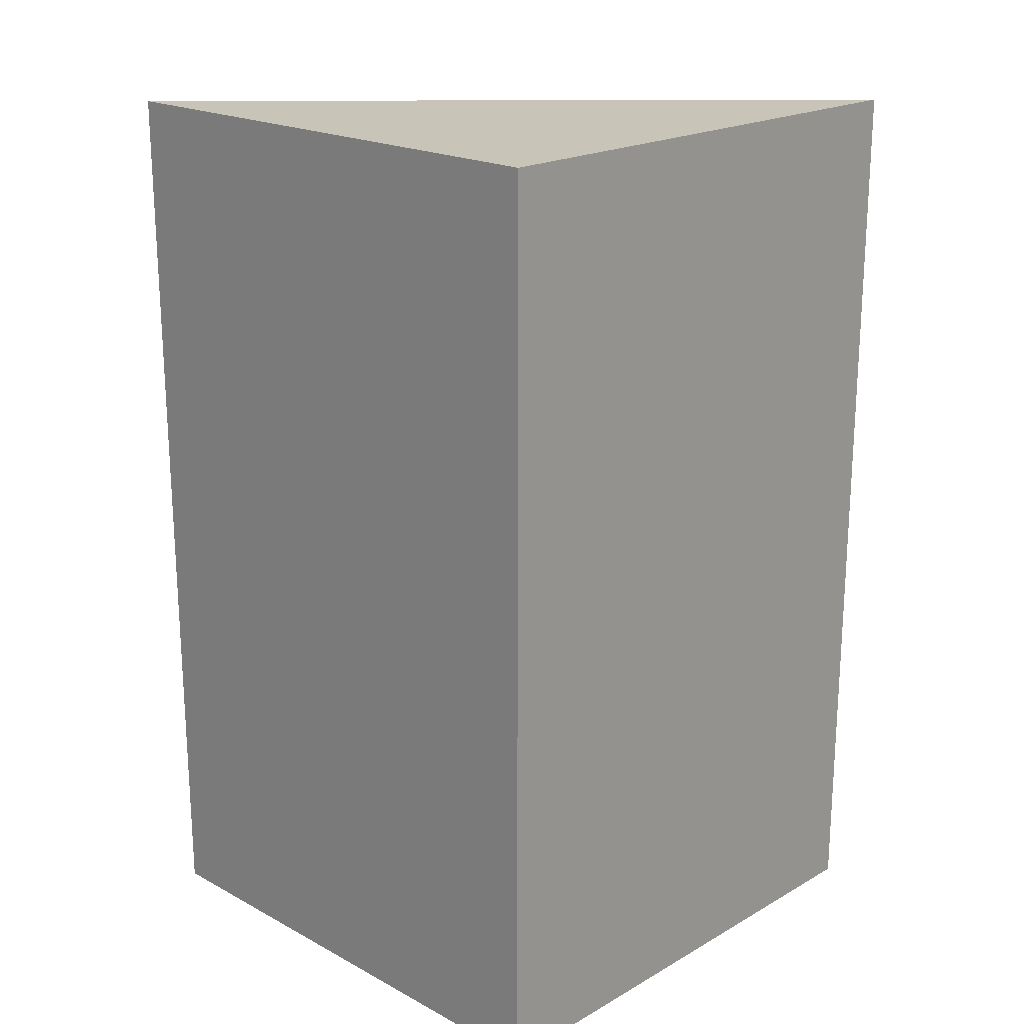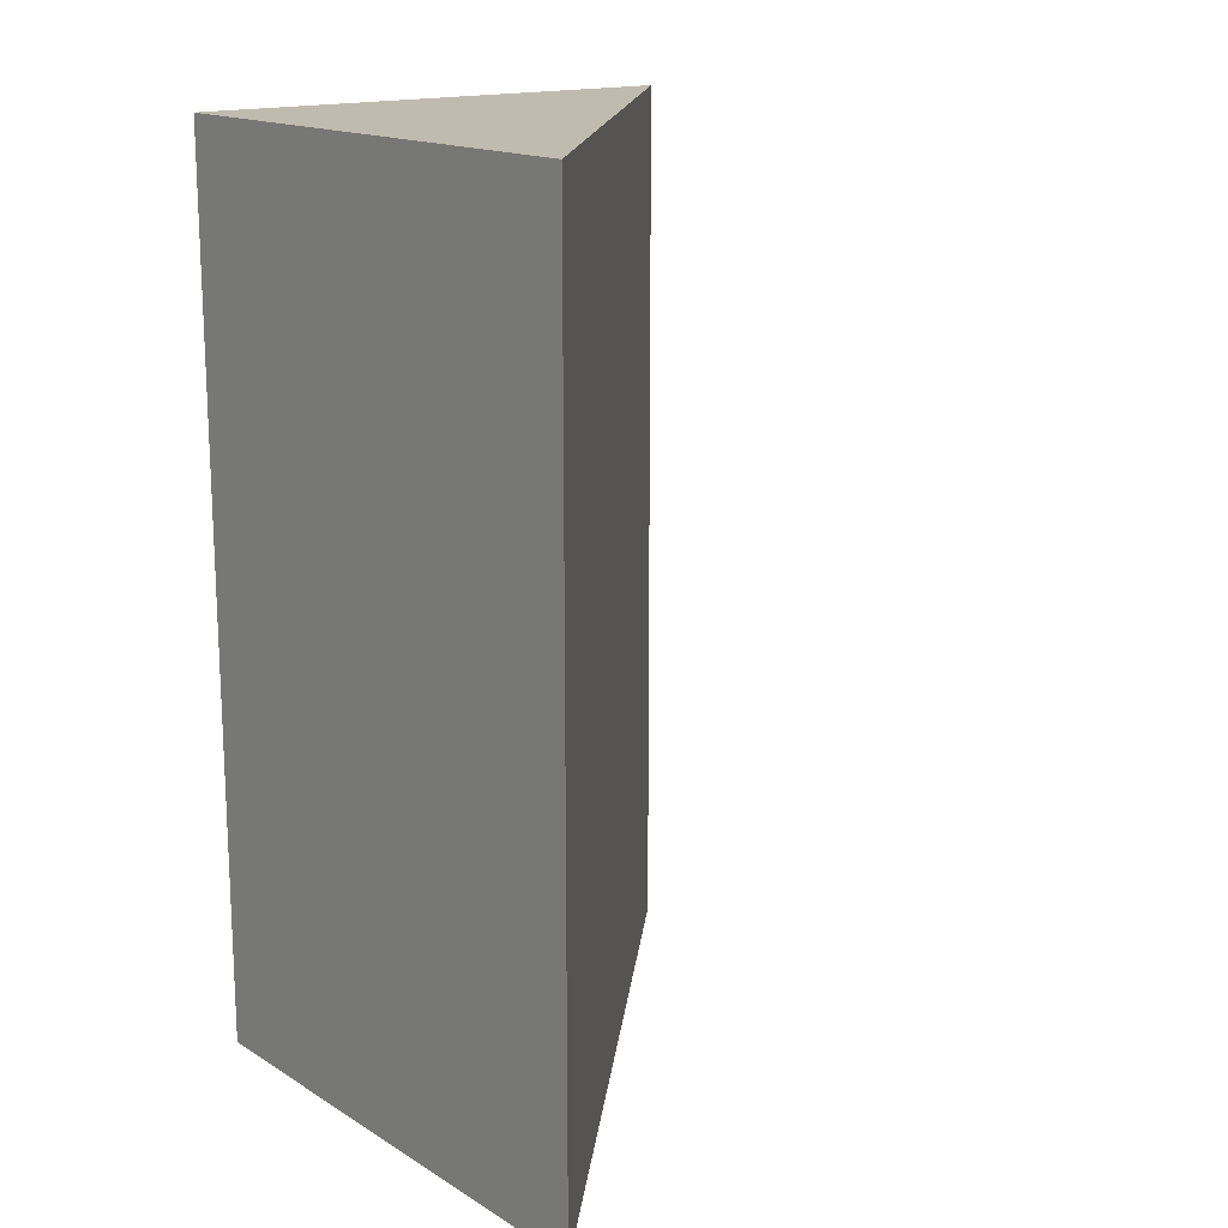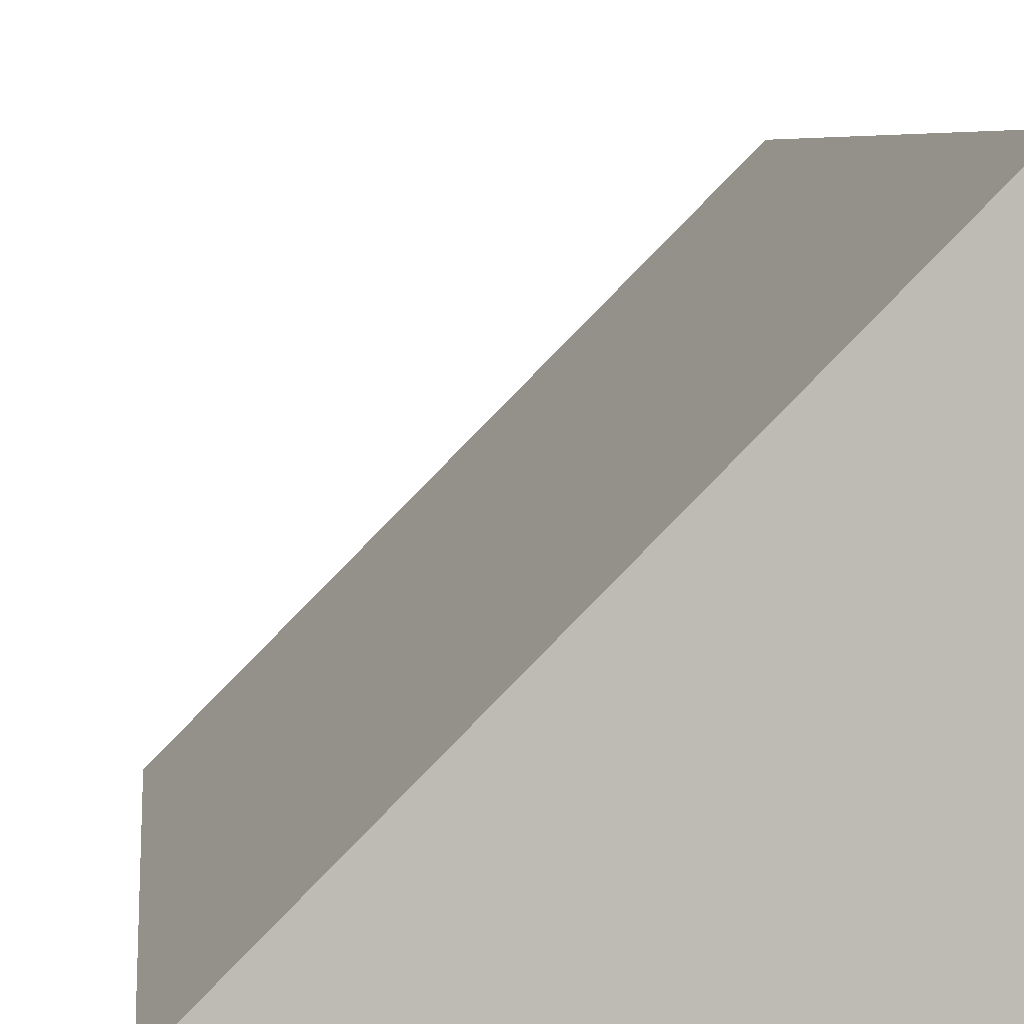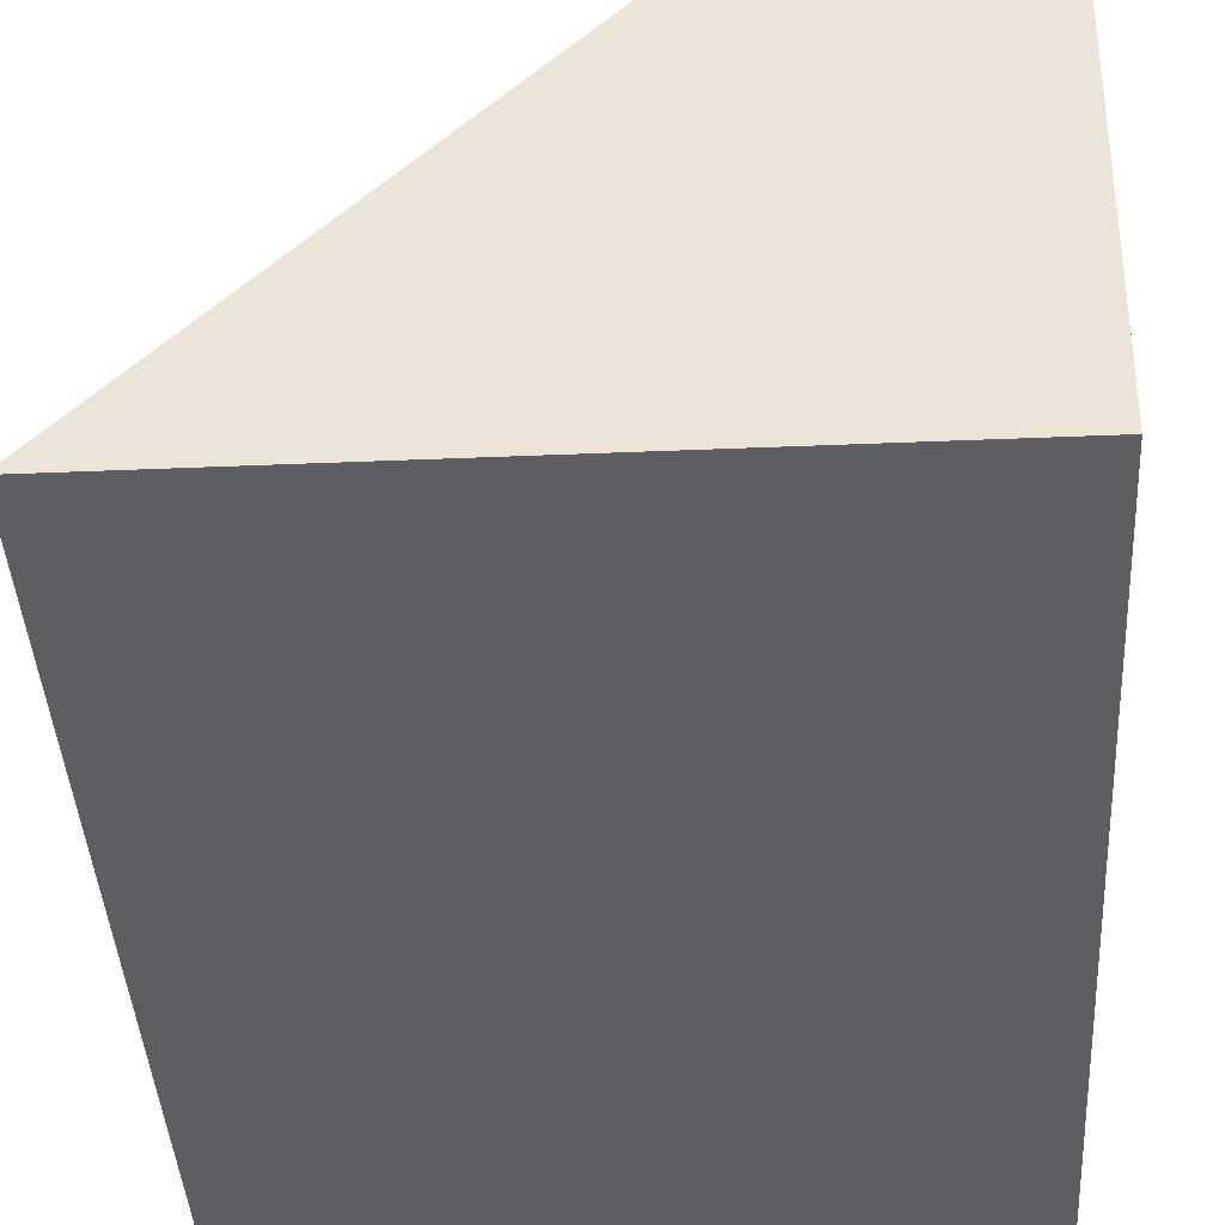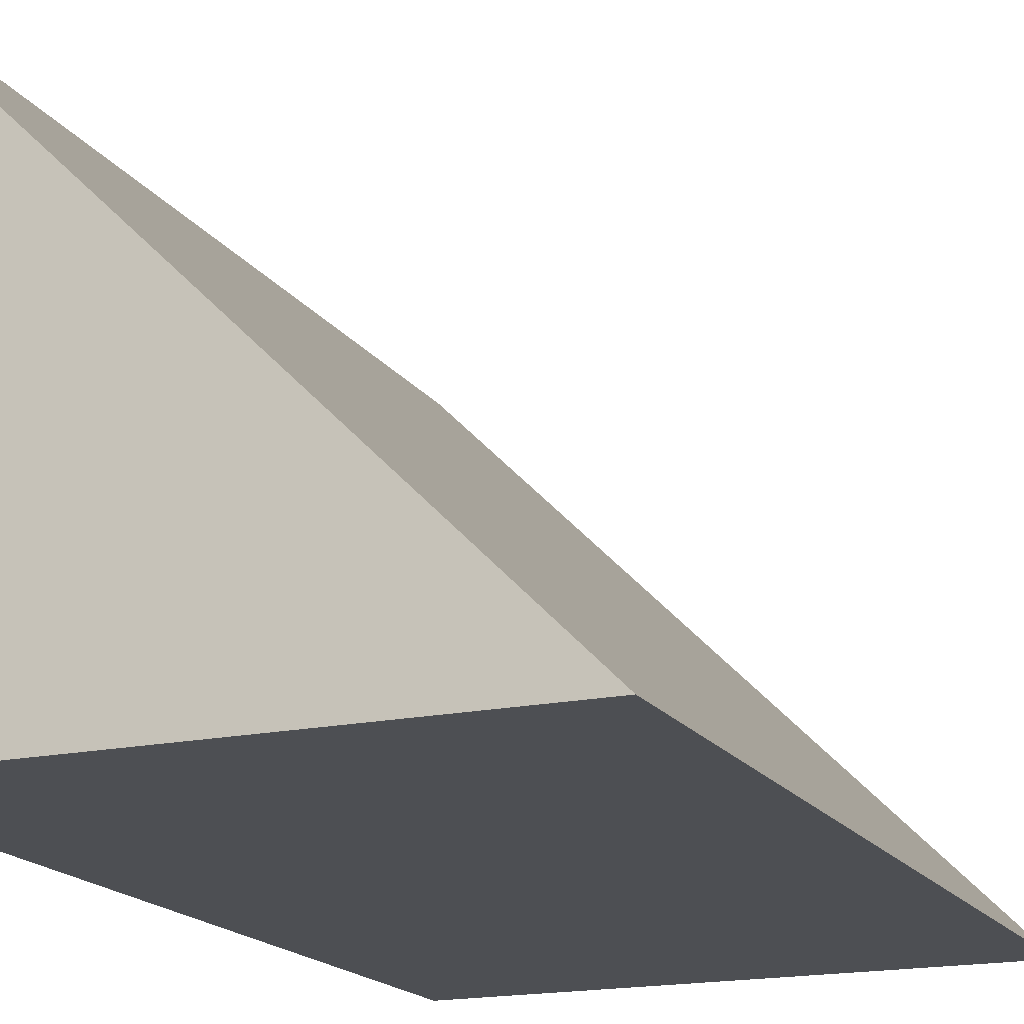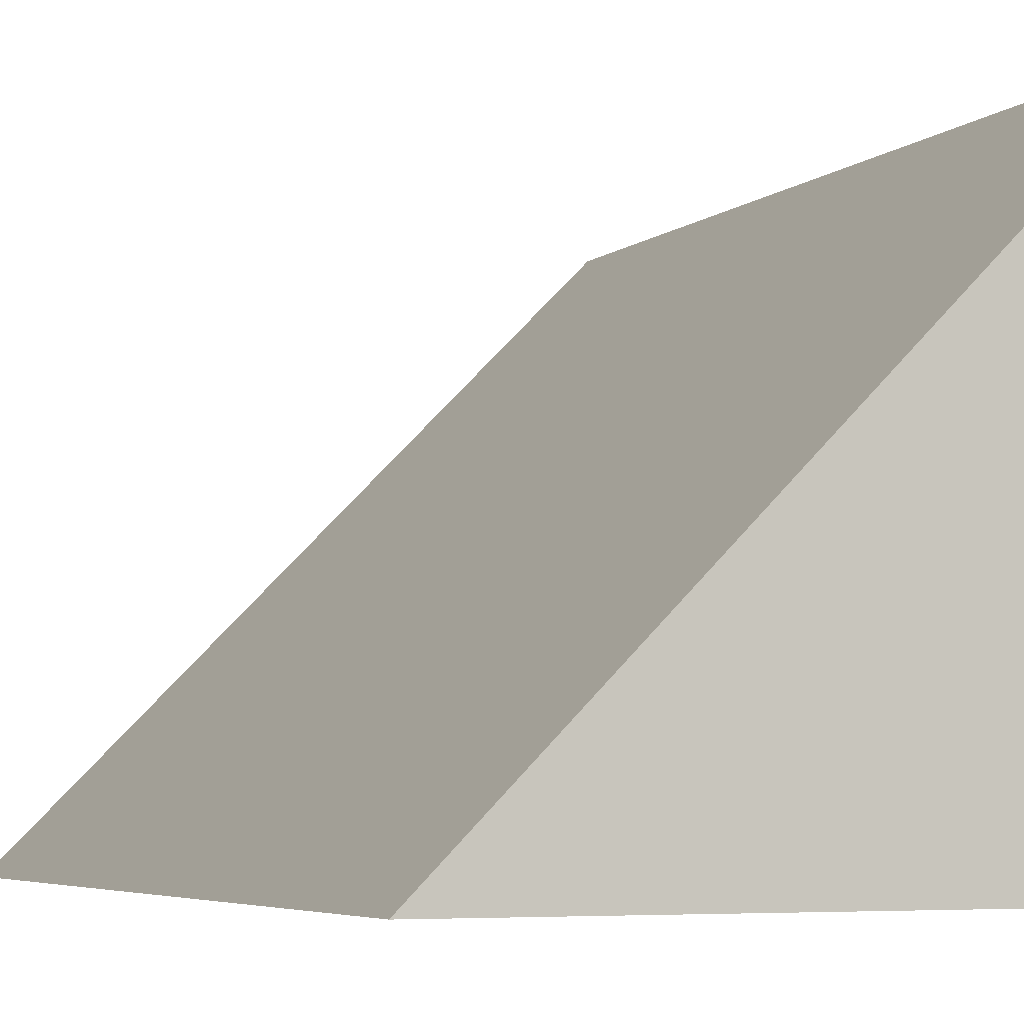
<metadata>
{"format":"obj","ext":"obj","renderer":"f3d","projection":"perspective","resolution":1024,"background":"white","views":[{"elev":20.1,"azim":134.2,"up":"+Y"},{"elev":16.2,"azim":-129.2,"up":"+Y"},{"elev":6.2,"azim":-6.2,"up":"+Z"},{"elev":-38.3,"azim":3.1,"up":"+Z"},{"elev":-17.5,"azim":-156.8,"up":"+Z"},{"elev":-4.9,"azim":-23.1,"up":"+Z"}]}
</metadata>
<code>
o struct_block_tapered_subtract
g struct_block_tapered_subtract
v -0.08579 0 -0.5
v 0.5 0 0.08579
v 0.5 0 -0.5
v -0.08579 1 -0.5
v 0.5 1 -0.5
v 0.5 1 0.08579
f 3 2 1
f 3 1 5
f 1 4 5
f 4 6 5
f 1 2 6
f 1 6 4
f 5 6 3
f 6 2 3

</code>
